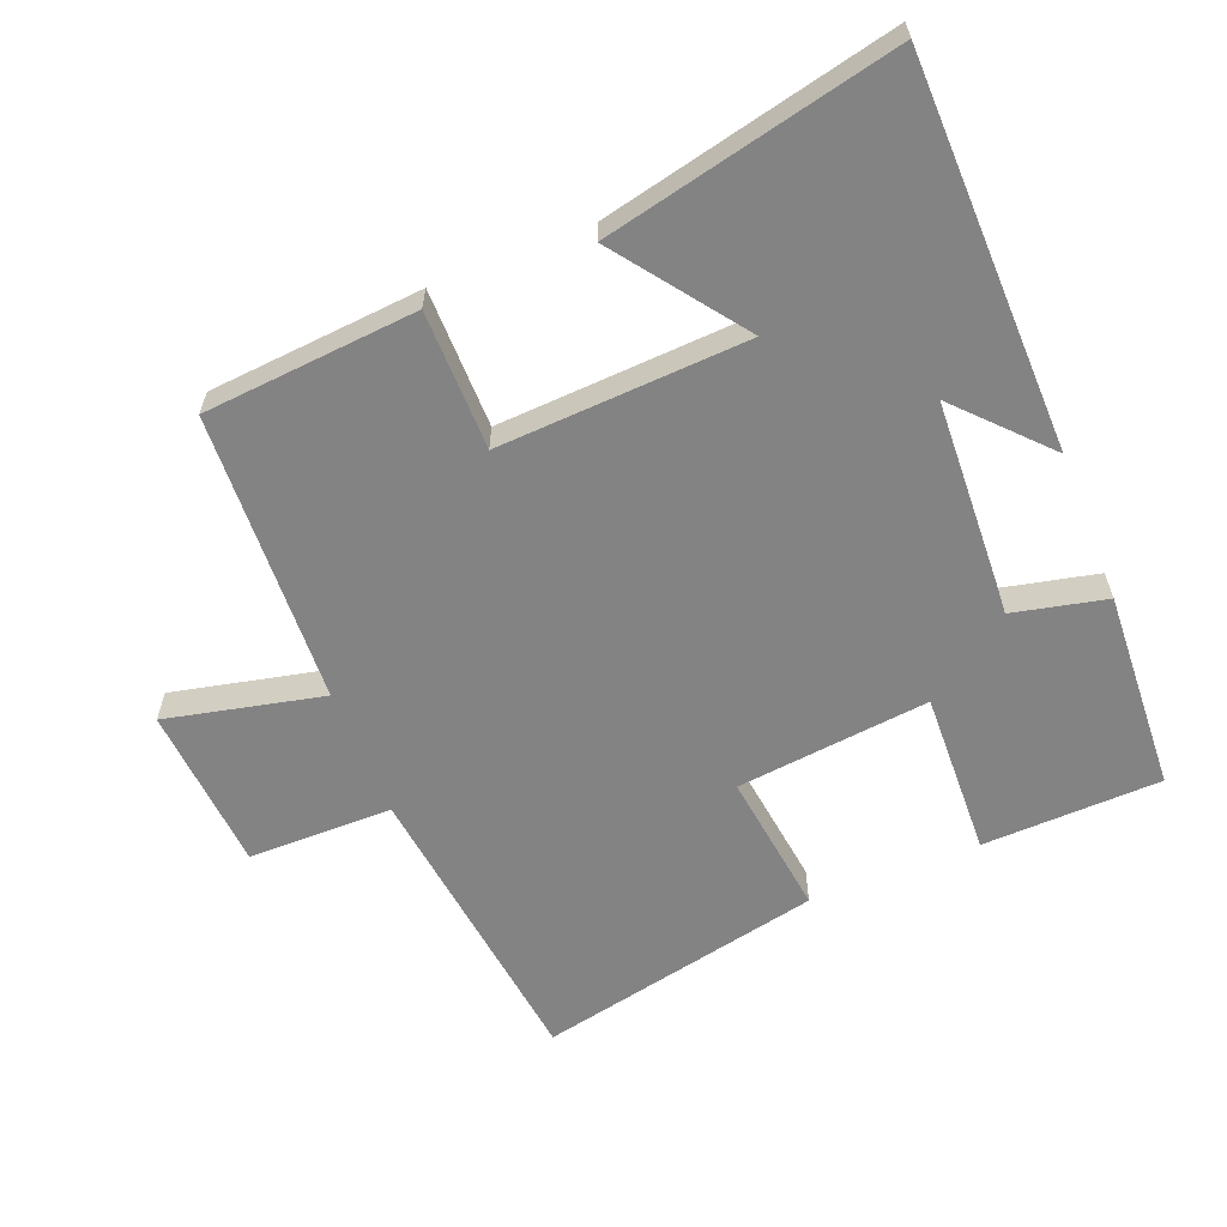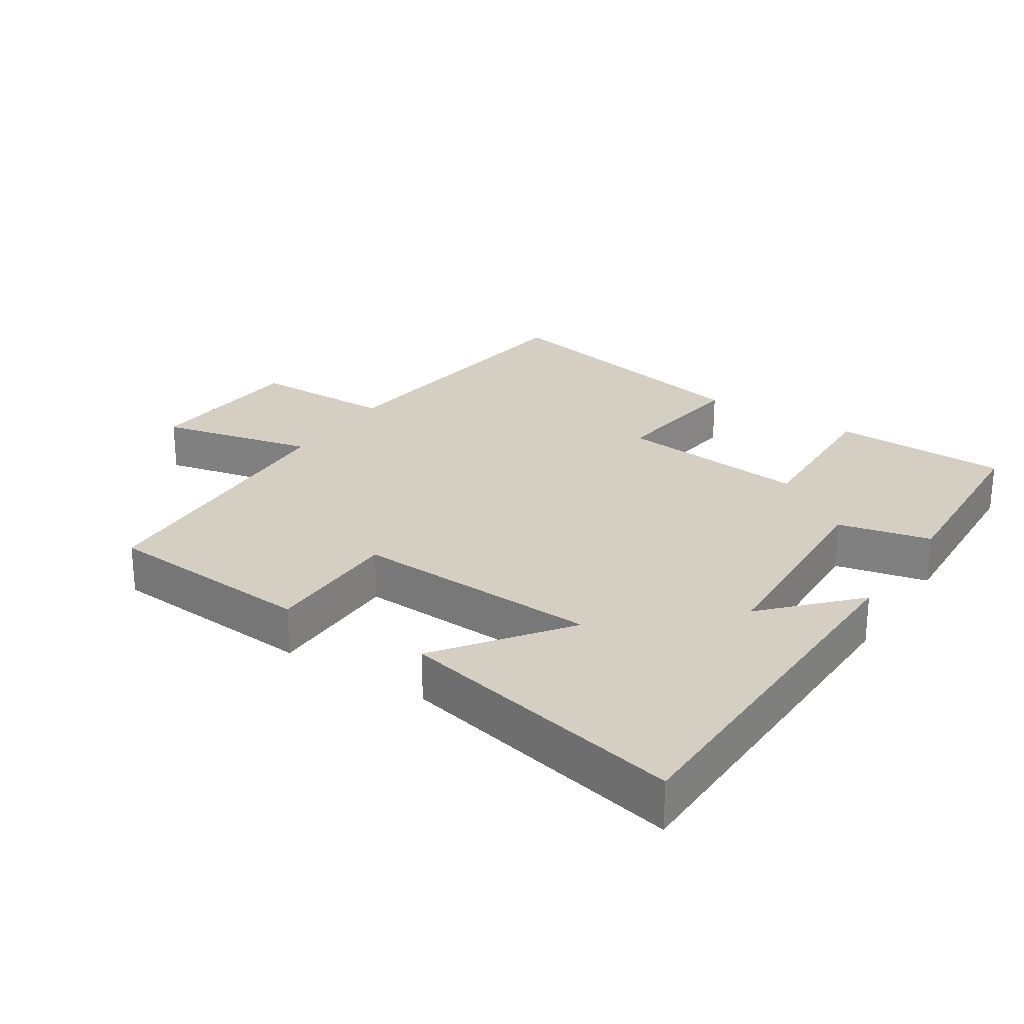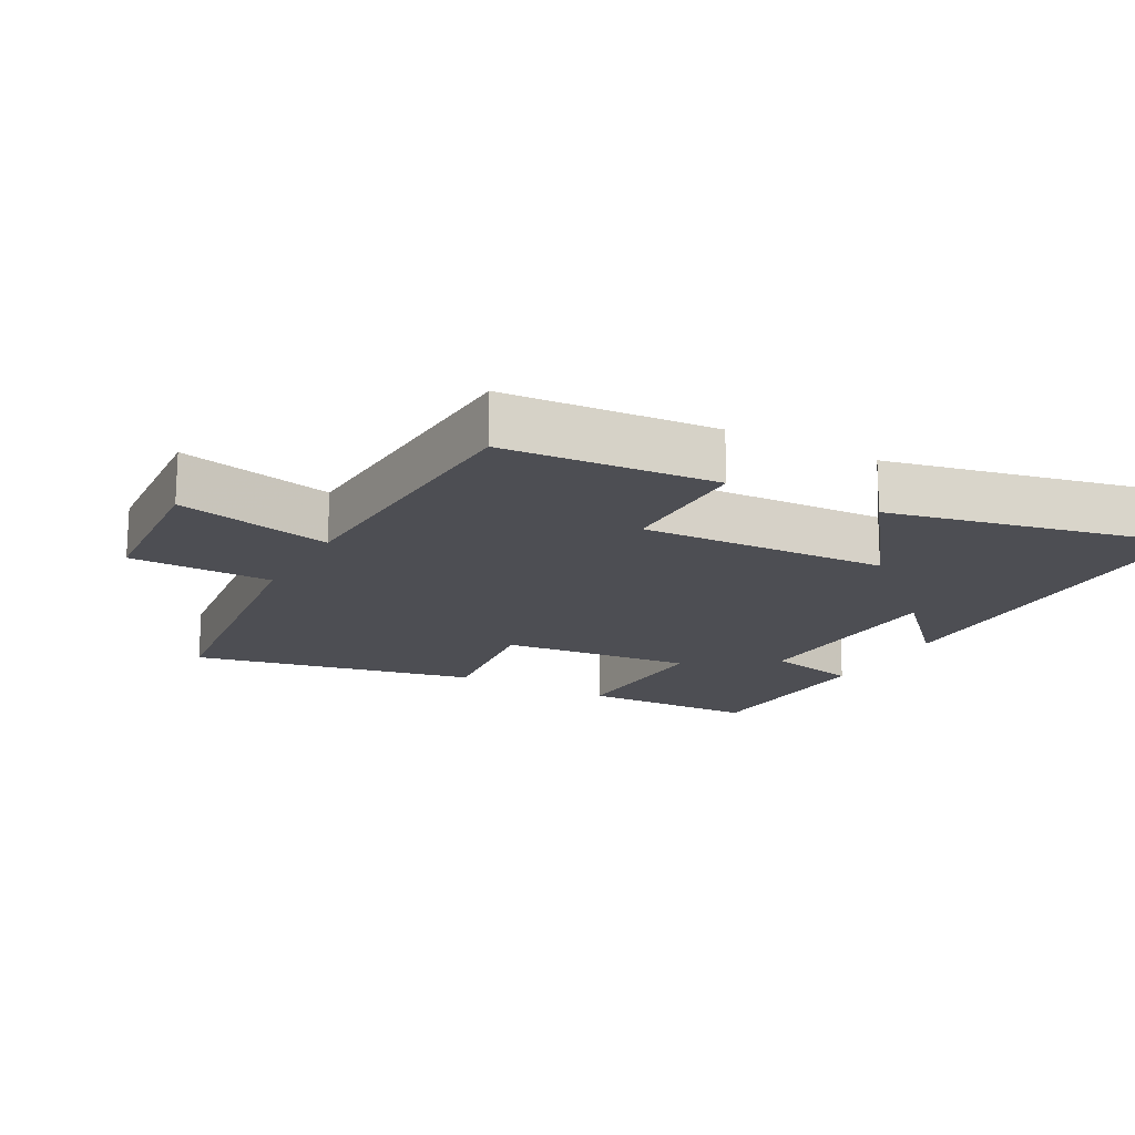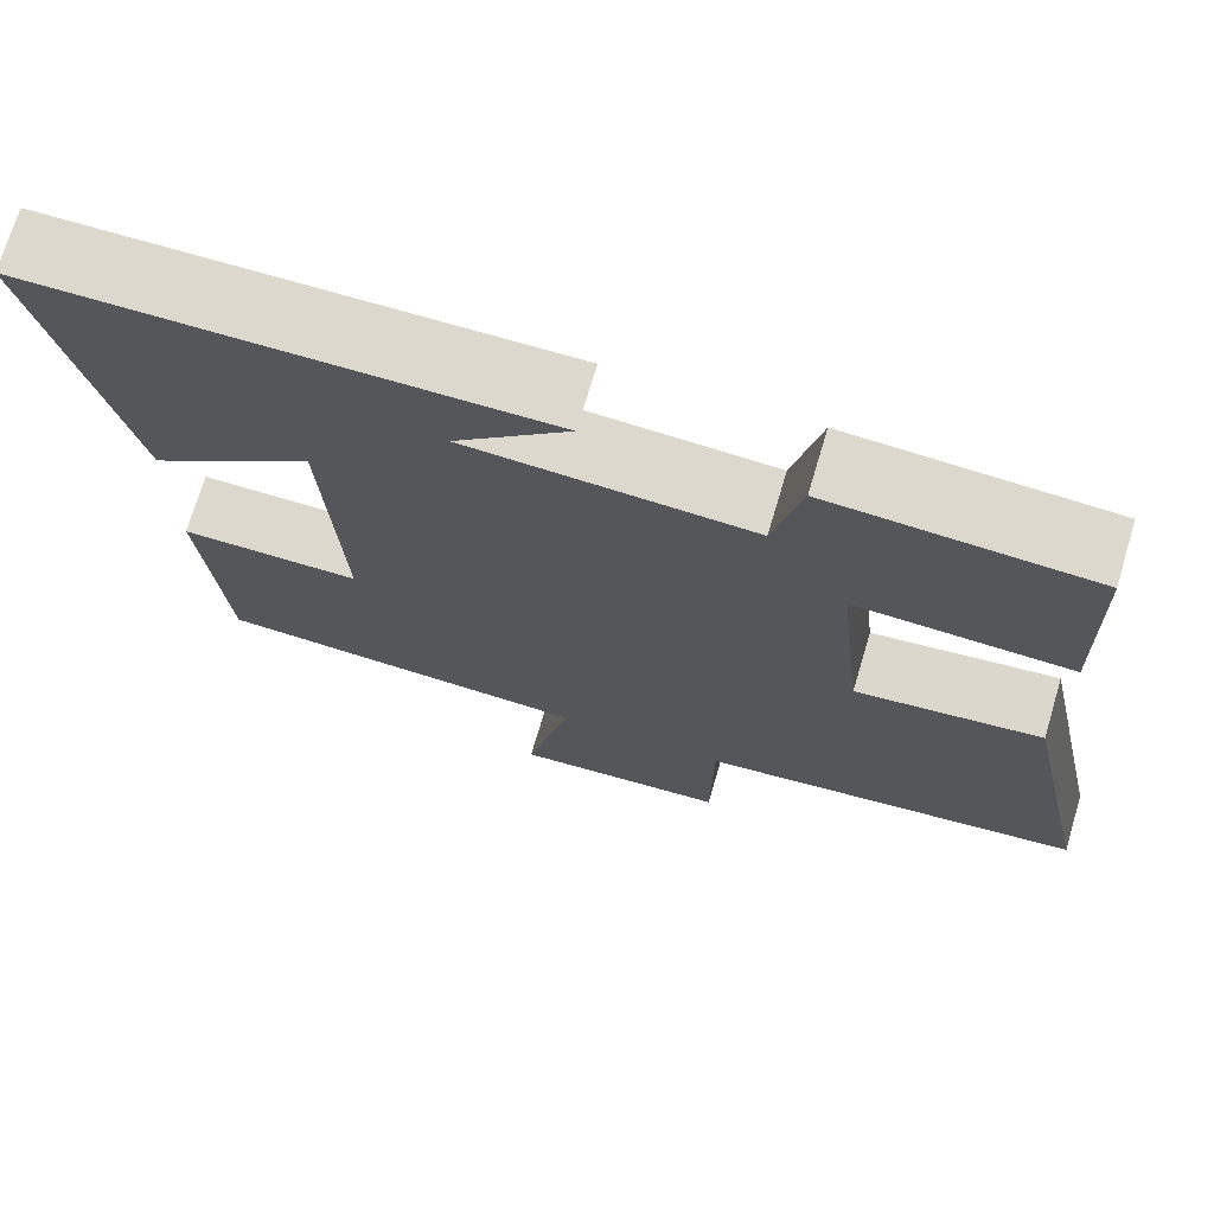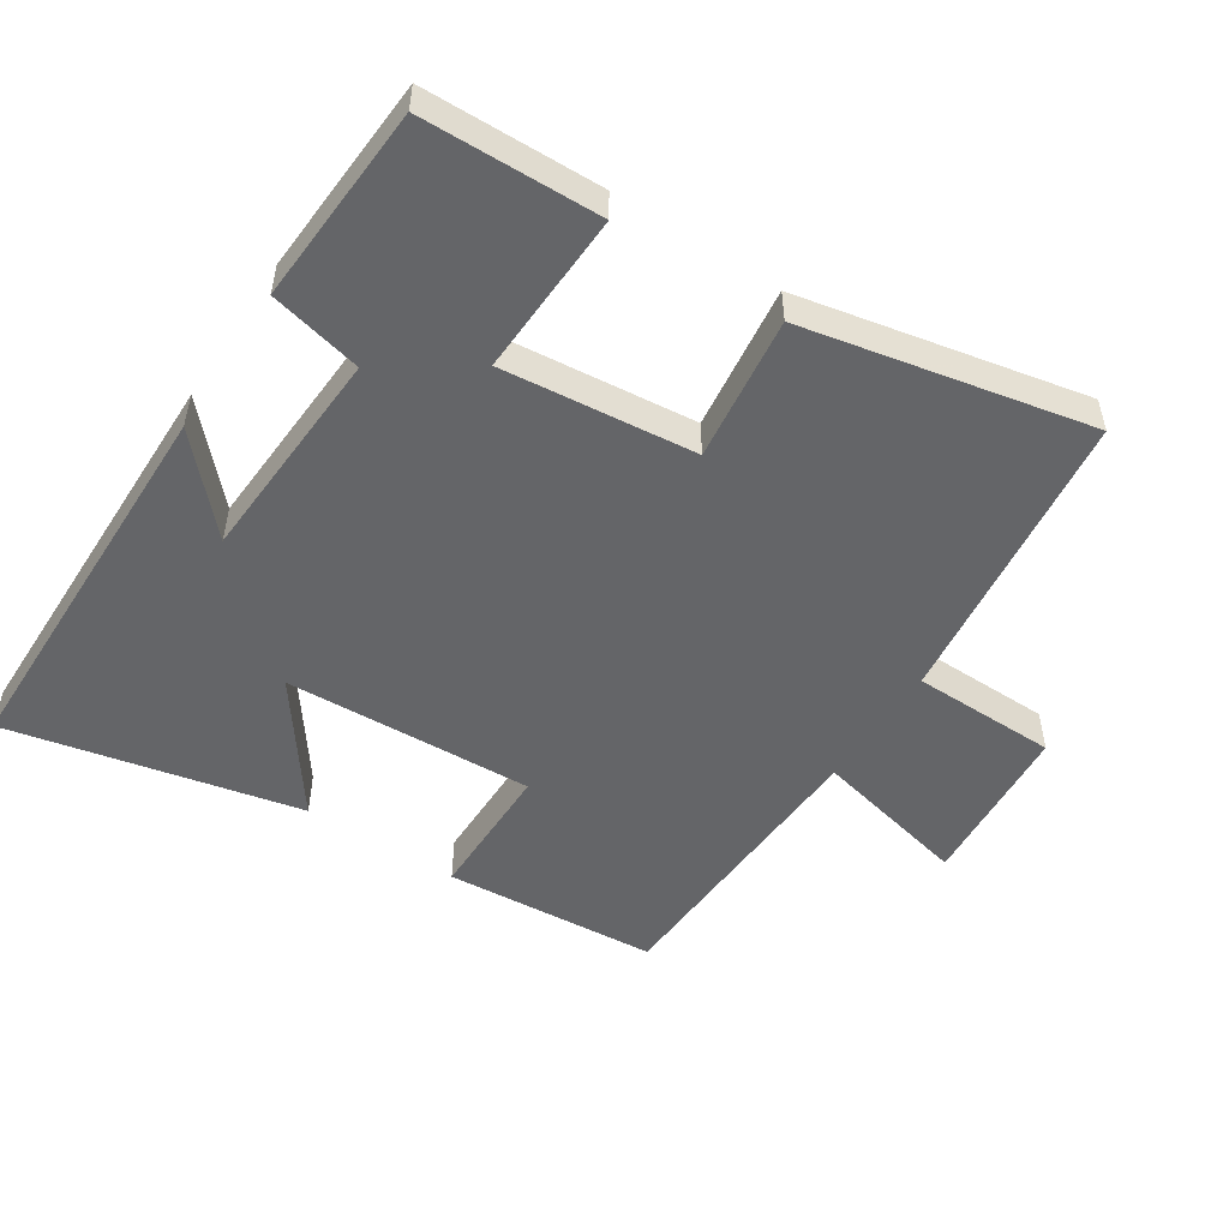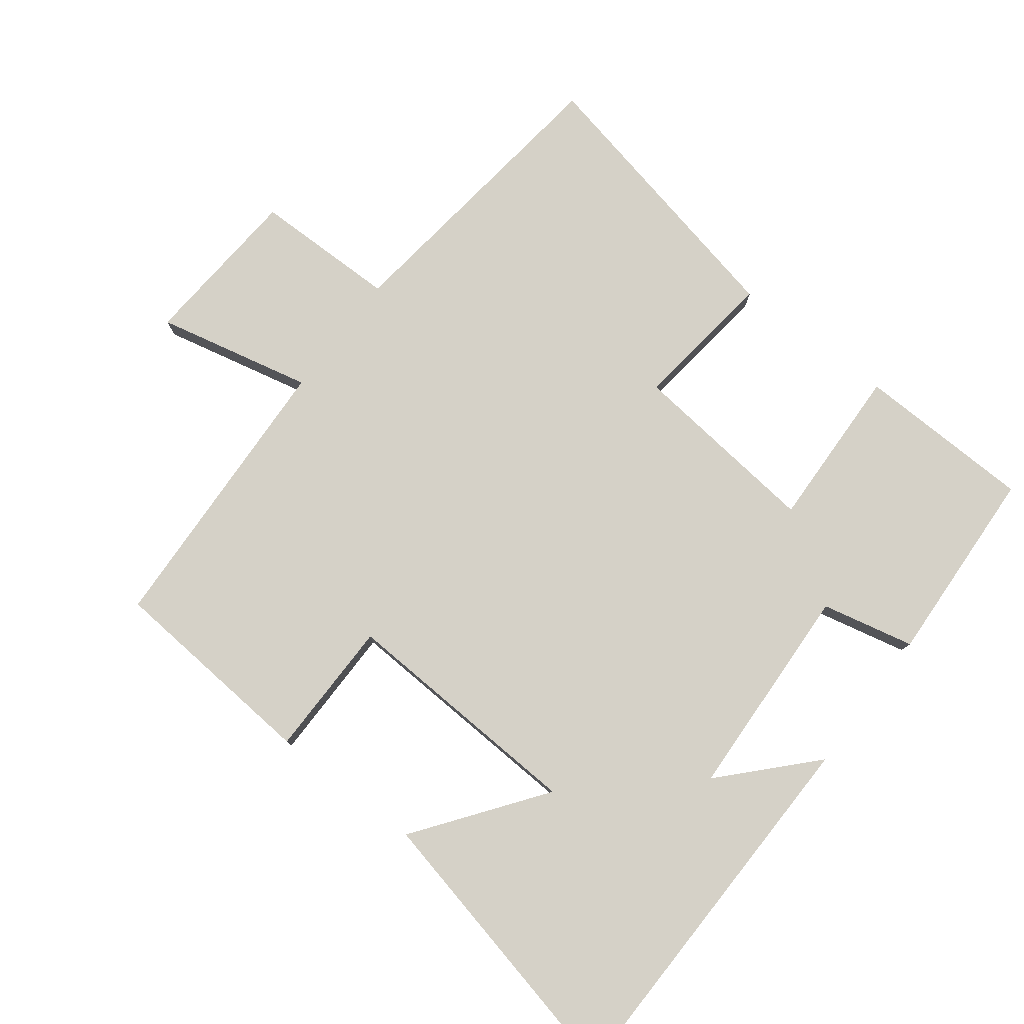
<metadata>
{"format":"obj","ext":"obj","renderer":"f3d","projection":"perspective","resolution":1024,"background":"white","views":[{"elev":-61.1,"azim":-68.1,"up":"+Y"},{"elev":25.6,"azim":-56.9,"up":"+Y"},{"elev":-17.3,"azim":-118.8,"up":"+Y"},{"elev":72.1,"azim":16.6,"up":"+Z"},{"elev":-51.6,"azim":56.8,"up":"+Y"},{"elev":78.9,"azim":-52.5,"up":"+Y"}]}
</metadata>
<code>
v 0.588 0.07 -0.446
v 0.148 0.07 -0.5
v 0.146 0.07 -0.712
v -0.098 0.07 -0.73
v -0.046 0.07 -0.5
v -0.475 0.07 -0.48
v -0.5 0.07 -0.166
v -0.296 0.07 -0.165
v -0.314 0.07 0.201
v -0.5 0.07 0.064
v -0.595 0.07 0.492
v -0.023 0.07 0.5
v -0.152 0.07 0.379
v 0.168 0.07 0.363
v 0.199 0.07 0.5
v 0.493 0.07 0.484
v 0.5 0.07 0.222
v 0.258 0.07 0.231
v 0.288 0.07 -0.053
v 0.5 0.07 -0.026
v 0.588 0 -0.446
v 0.148 0 -0.5
v 0.146 0 -0.712
v -0.098 0 -0.73
v -0.046 0 -0.5
v -0.475 0 -0.48
v -0.5 0 -0.166
v -0.296 0 -0.165
v -0.314 0 0.201
v -0.5 0 0.064
v -0.595 0 0.492
v -0.023 0 0.5
v -0.152 0 0.379
v 0.168 0 0.363
v 0.199 0 0.5
v 0.493 0 0.484
v 0.5 0 0.222
v 0.258 0 0.231
v 0.288 0 -0.053
v 0.5 0 -0.026
f 19 20 1 2
f 18 19 2
f 15 16 17 18
f 14 15 18 2
f 13 14 2
f 10 11 12 13
f 9 10 13
f 8 9 13 2
f 5 6 7 8
f 5 8 2 3
f 3 4 5
f 22 21 40 39
f 22 39 38
f 38 37 36 35
f 22 38 35 34
f 22 34 33
f 33 32 31 30
f 33 30 29
f 22 33 29 28
f 28 27 26 25
f 23 22 28 25
f 25 24 23
f 1 21 22 2
f 2 22 23 3
f 3 23 24 4
f 4 24 25 5
f 5 25 26 6
f 6 26 27 7
f 7 27 28 8
f 8 28 29 9
f 9 29 30 10
f 10 30 31 11
f 11 31 32 12
f 12 32 33 13
f 13 33 34 14
f 14 34 35 15
f 15 35 36 16
f 16 36 37 17
f 17 37 38 18
f 18 38 39 19
f 19 39 40 20
f 20 40 21 1

</code>
